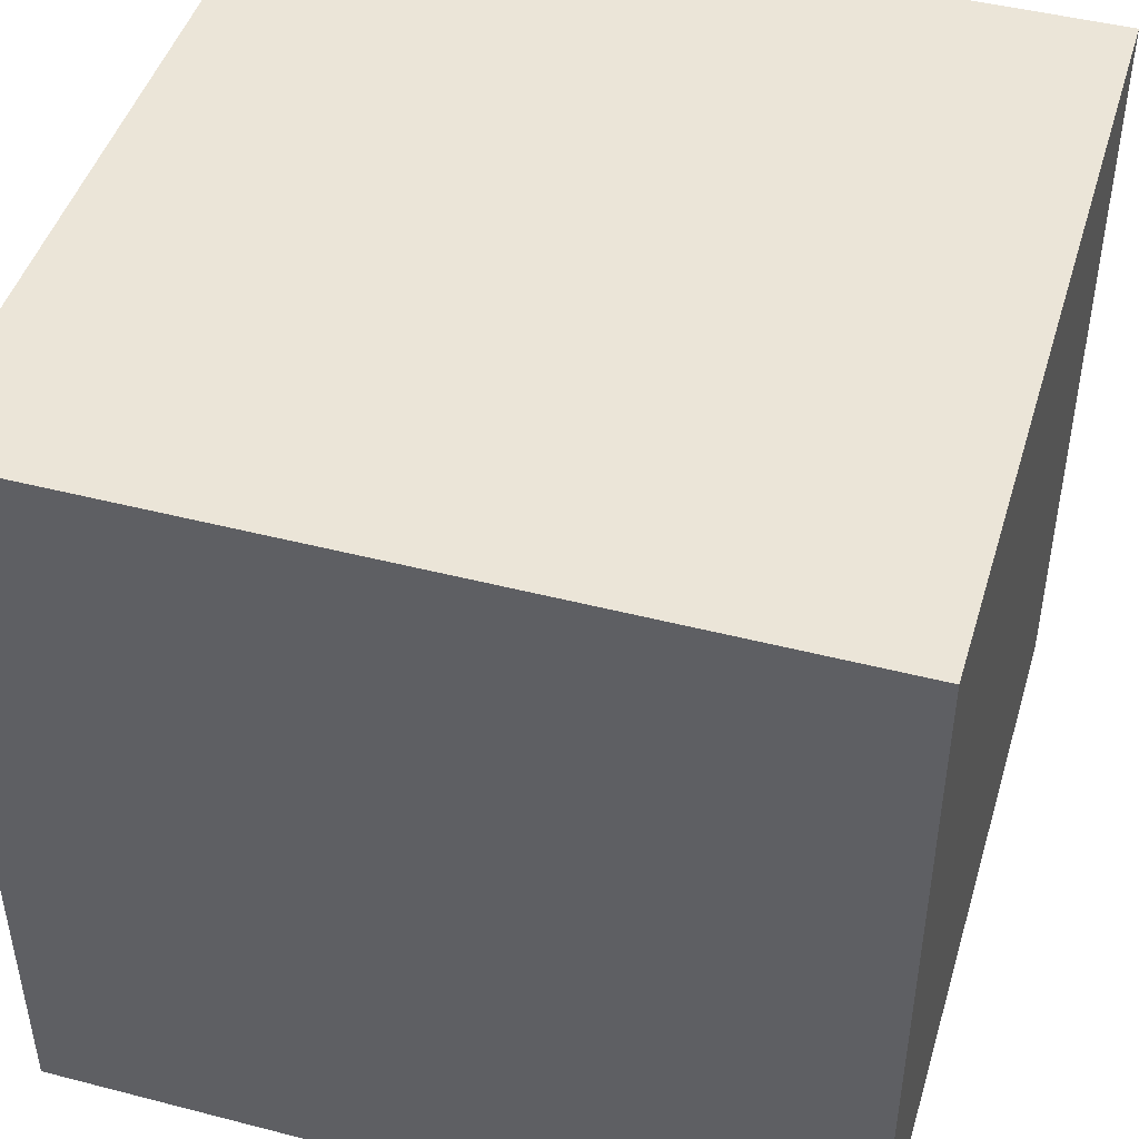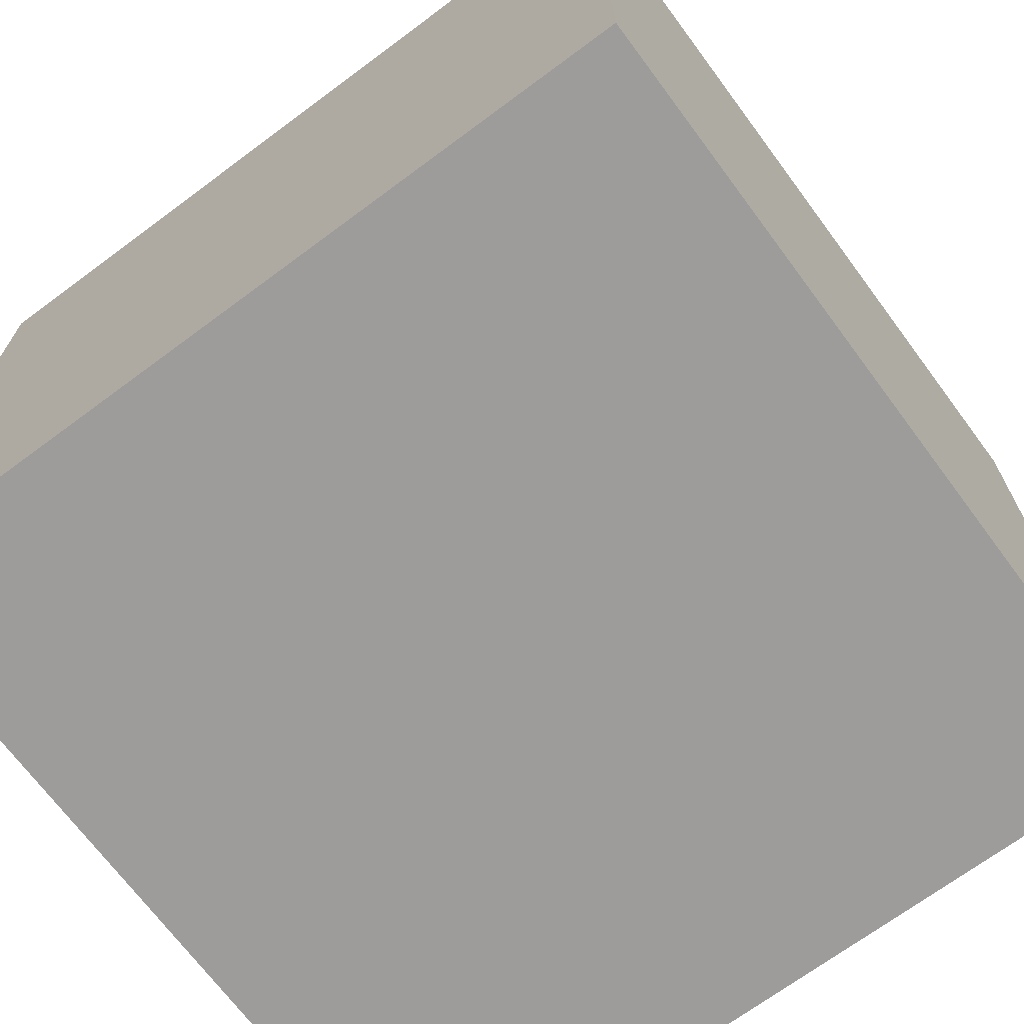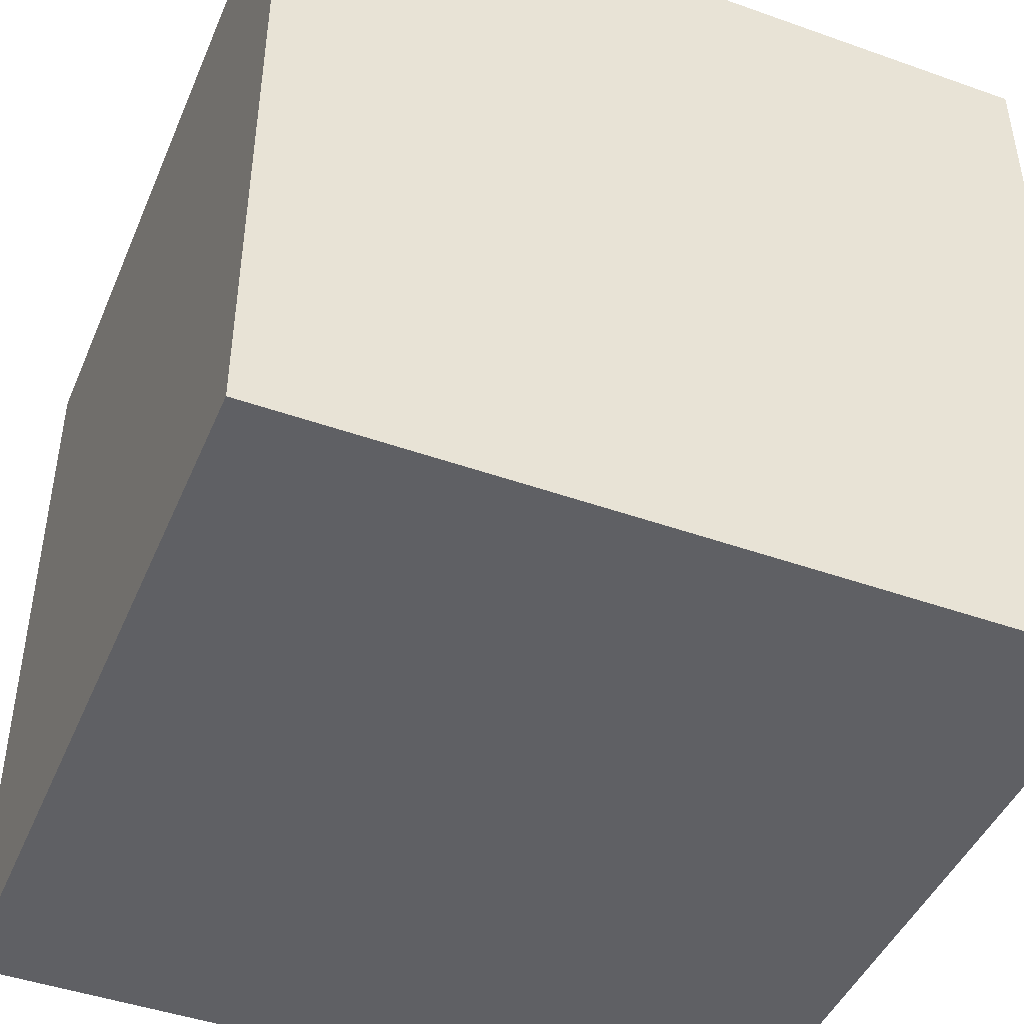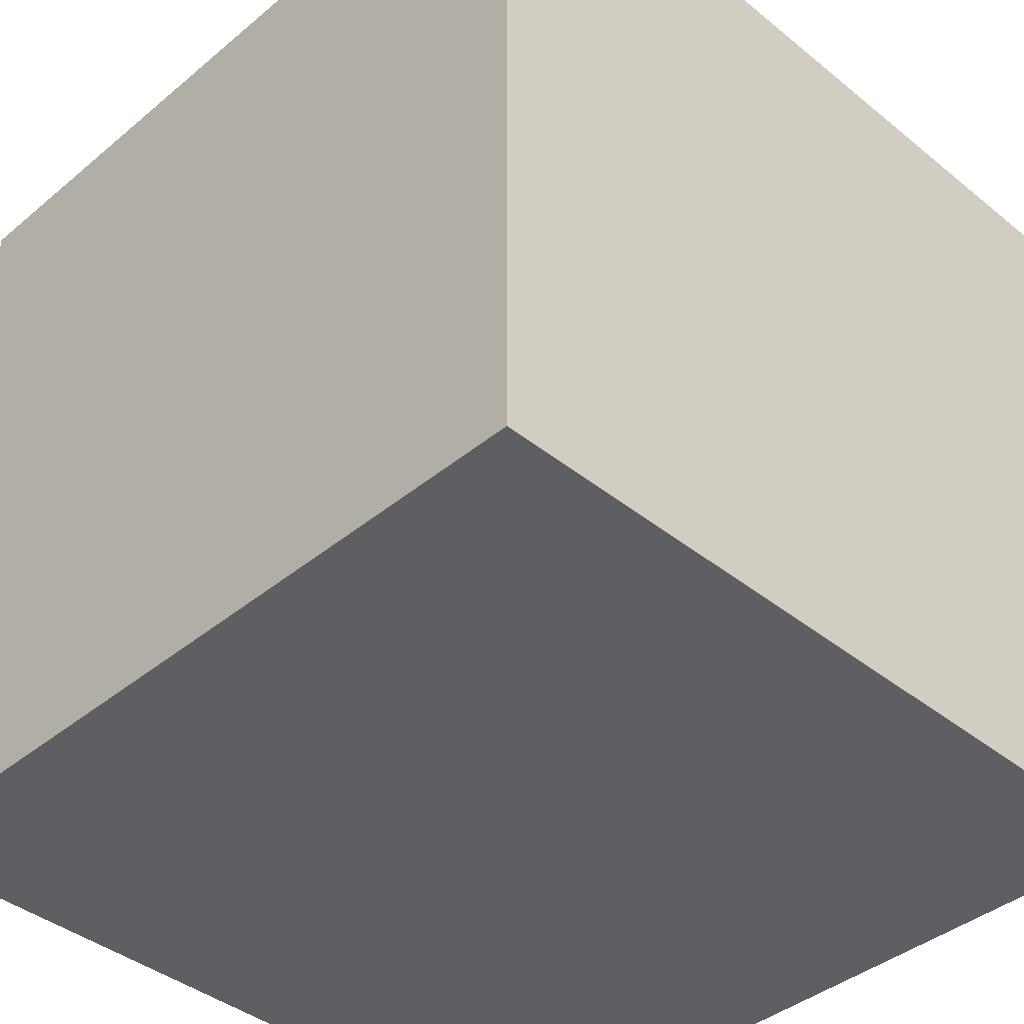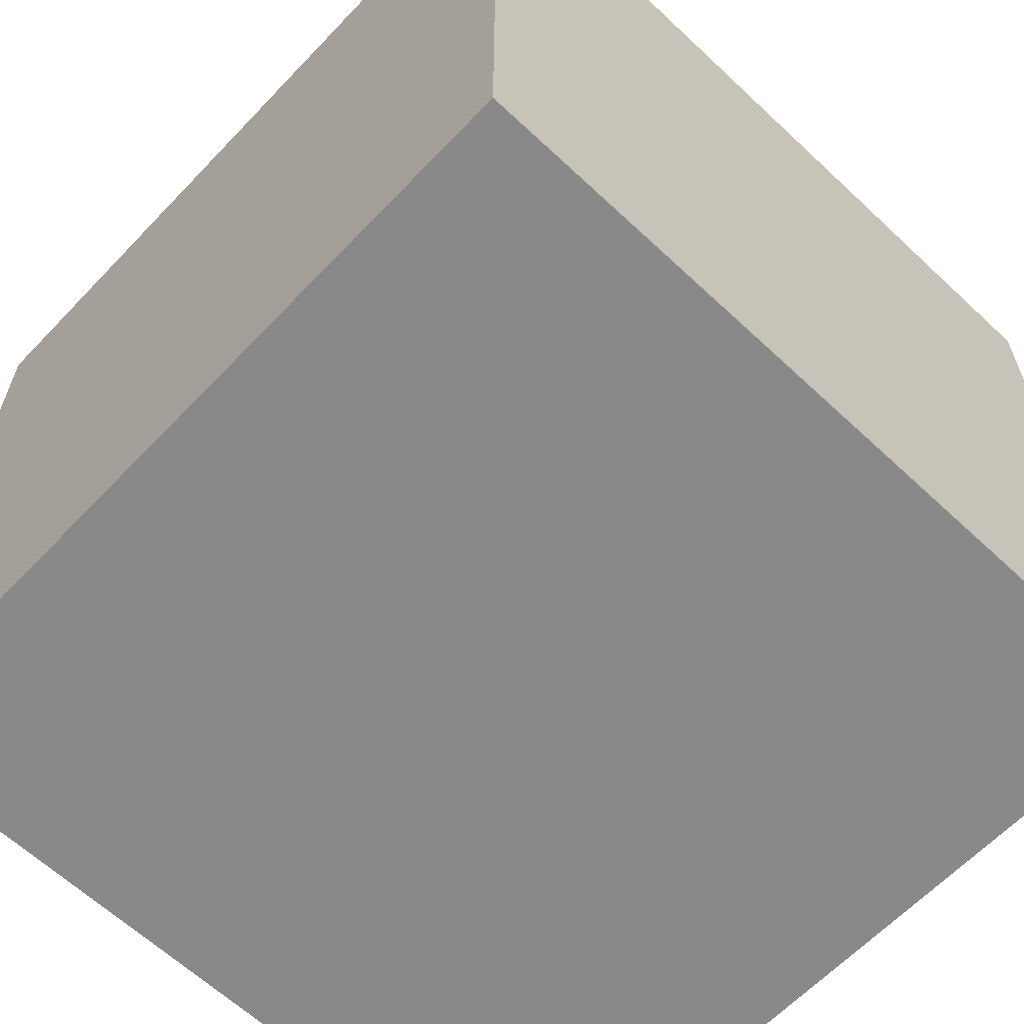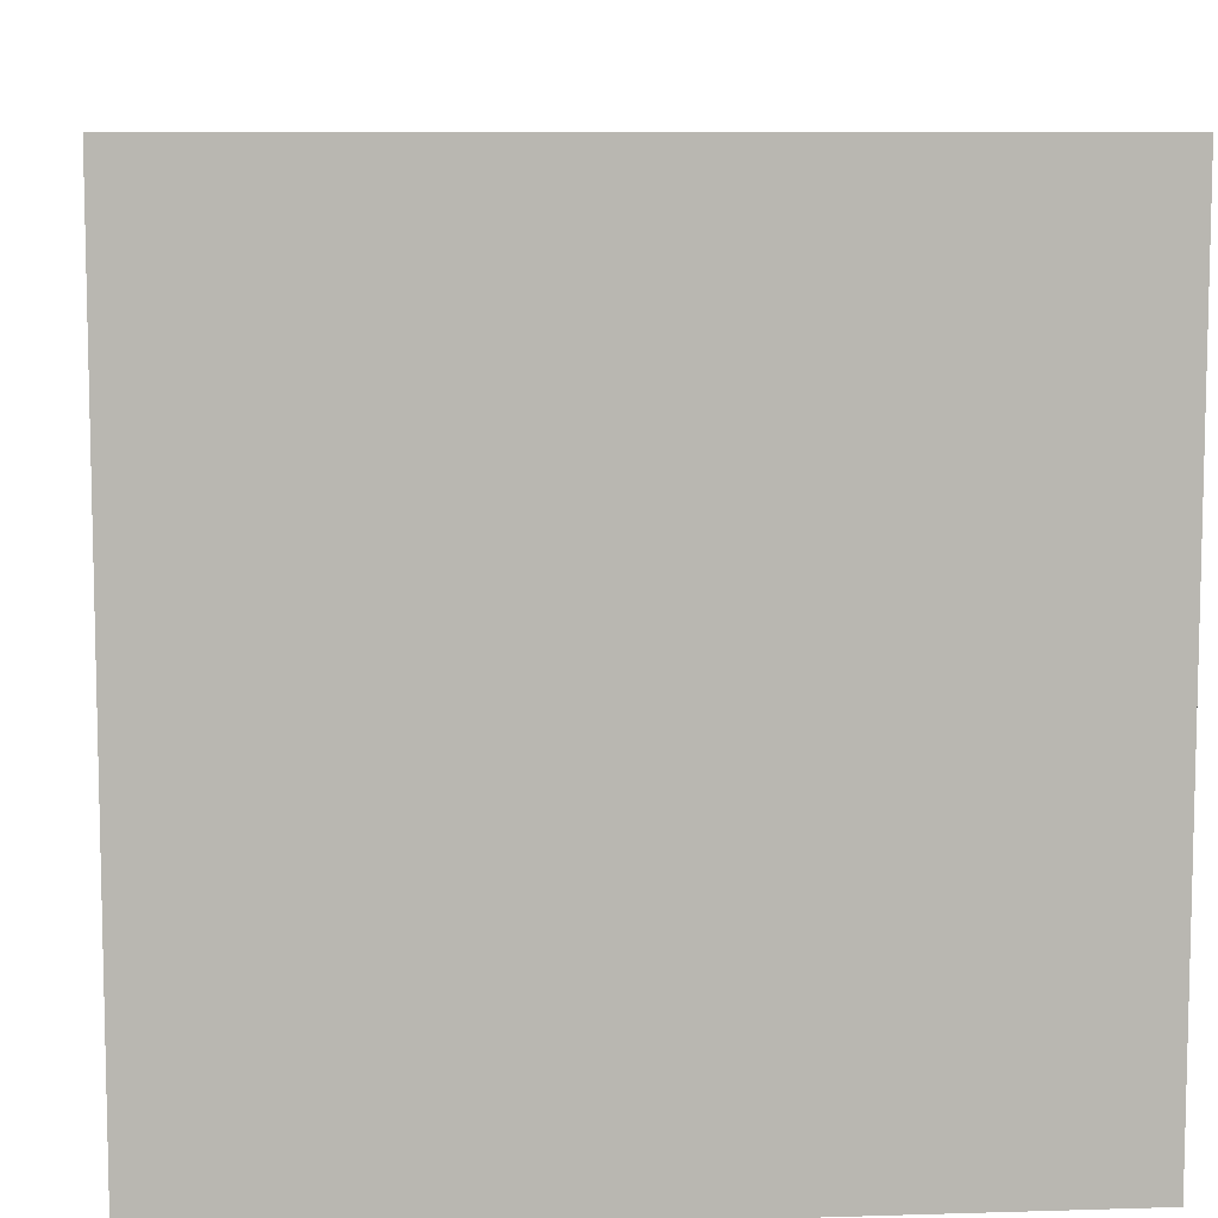
<metadata>
{"format":"obj","ext":"obj","renderer":"f3d","projection":"perspective","resolution":1024,"background":"white","views":[{"elev":46.0,"azim":16.5,"up":"+Y"},{"elev":-70.0,"azim":126.6,"up":"+Z"},{"elev":-45.2,"azim":67.7,"up":"+Y"},{"elev":-40.6,"azim":135.4,"up":"+Y"},{"elev":-63.0,"azim":-133.5,"up":"+Z"},{"elev":8.6,"azim":-94.8,"up":"+Y"}]}
</metadata>
<code>
o pistonbase
v 0.8772 -0.8791 0.07424
v 0.8772 0.7766 0.07424
v 0.8772 0.7766 0.9487
v 0.8772 -0.8791 0.9487
v -0.9102 -0.8791 0.9487
v -0.9102 0.7766 0.9487
v -0.9102 0.7766 0.07424
v -0.9102 -0.8791 0.07424
f 1 2 3 4
f 5 6 7 8
f 8 7 2 1
f 4 3 6 5
f 8 1 4 5
f 2 7 6 3
o shaft
v -0.2672 -0.3341 0.06512
v -0.2672 0.2847 0.06512
v -0.2672 0.3012 -0.8382
v -0.2672 -0.3177 -0.8382
v 0.2784 -0.3177 -0.8382
v 0.2784 0.3012 -0.8382
v 0.2784 0.2847 0.06512
v 0.2784 -0.3341 0.06512
f 9 10 11 12
f 13 14 15 16
f 12 13 16 9
f 14 11 10 15
f 12 11 14 13
f 16 15 10 9
o pistsontop
v -0.8893 -0.9169 -0.8551
v -0.8893 0.963 -0.8551
v -0.8893 0.963 -0.9891
v -0.8893 -0.9169 -0.9891
v 0.9446 0.963 -0.9891
v 0.9446 -0.9169 -0.9891
v 0.9446 0.963 -0.8551
v 0.9446 -0.9169 -0.8551
f 17 18 19 20
f 20 19 21 22
f 22 21 23 24
f 24 23 18 17
f 20 22 24 17
f 21 19 18 23
o outterframe
v -1.061 -1.052 1.046
v -1.061 1.041 1.046
v -1.061 1.041 -1.047
v -1.061 -1.052 -1.047
v 1.032 1.041 -1.047
v 1.032 -1.052 -1.047
v 1.032 1.041 1.046
v 1.032 -1.052 1.046
f 25 26 27 28
f 28 27 29 30
f 30 29 31 32
f 32 31 26 25
f 28 30 32 25
f 29 27 26 31
o innerframe
v 1 -1 -1
v 1 -1 1
v -1 -1 1
v -1 -1 -1
v 1 1 -1
v -1 1 -1
v -1 1 1
v 1 1 1
v -1.009 1 -1
v -1.009 1 1
v -1.009 -1 1
v -1.009 -1 -1
f 33 34 35 36
f 37 38 39 40
f 33 37 40 34
f 34 40 39 35
f 39 38 41 42
f 43 42 41 44
f 38 36 44 41
f 35 39 42 43
f 36 35 43 44

</code>
